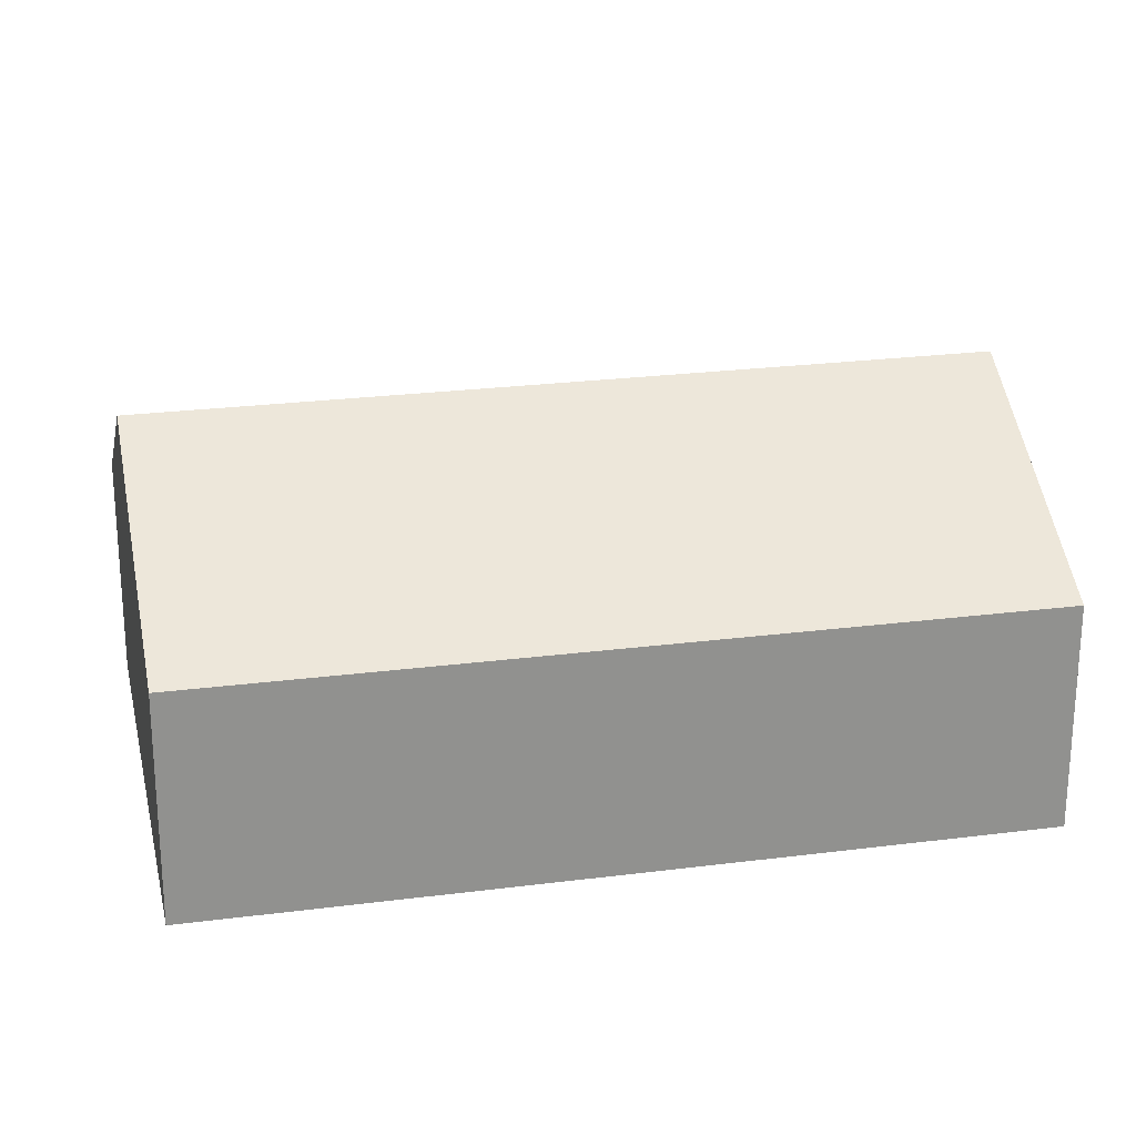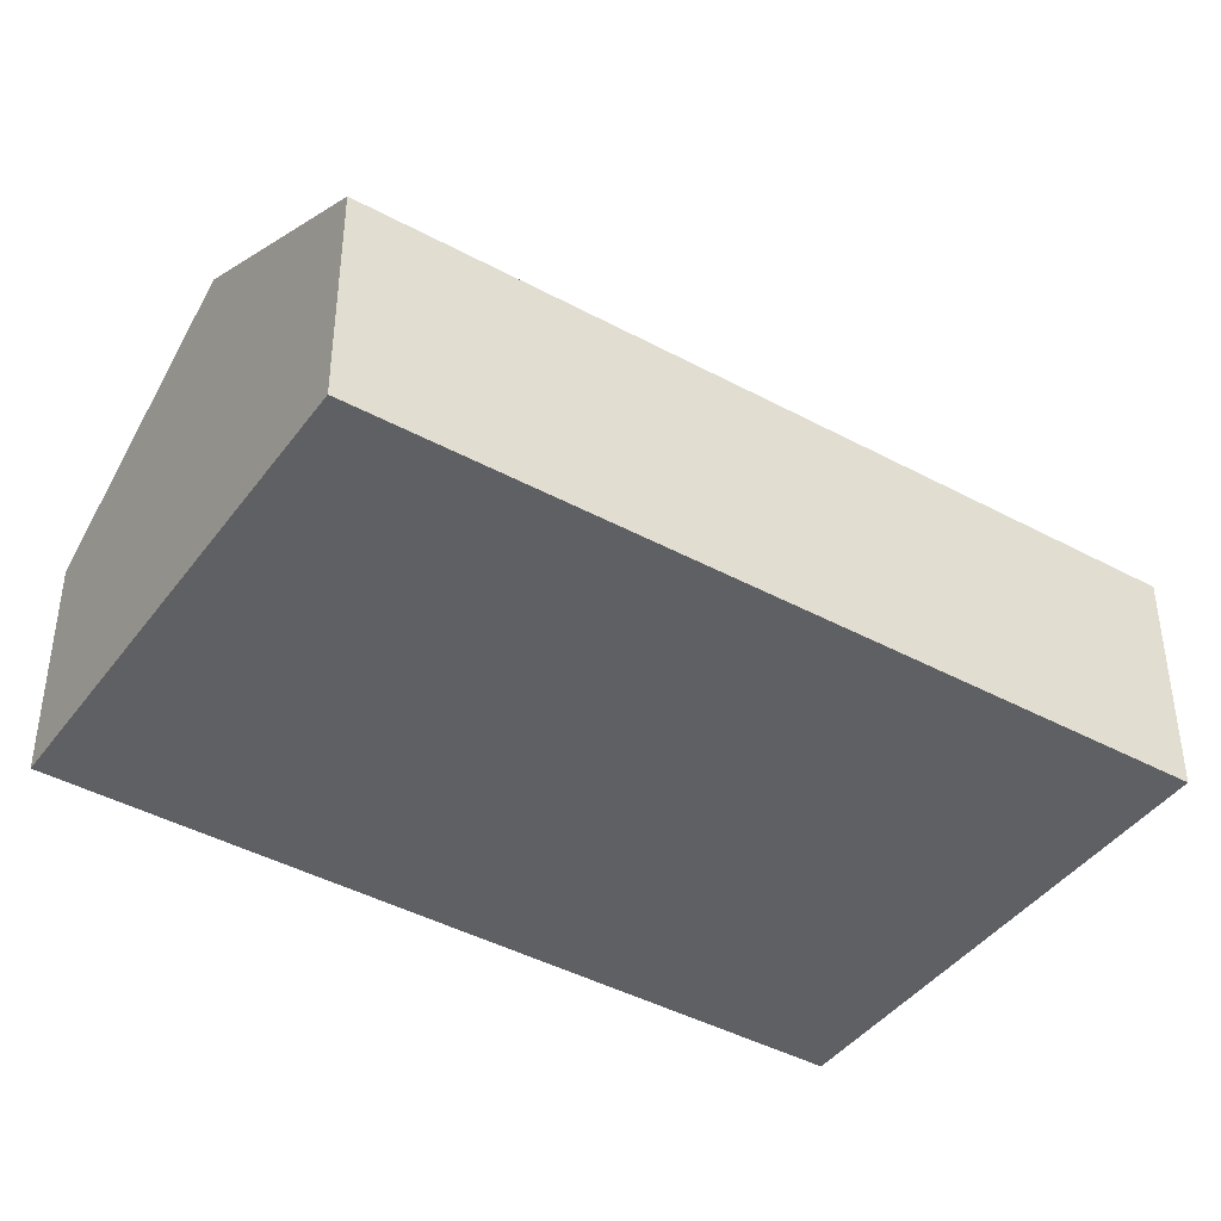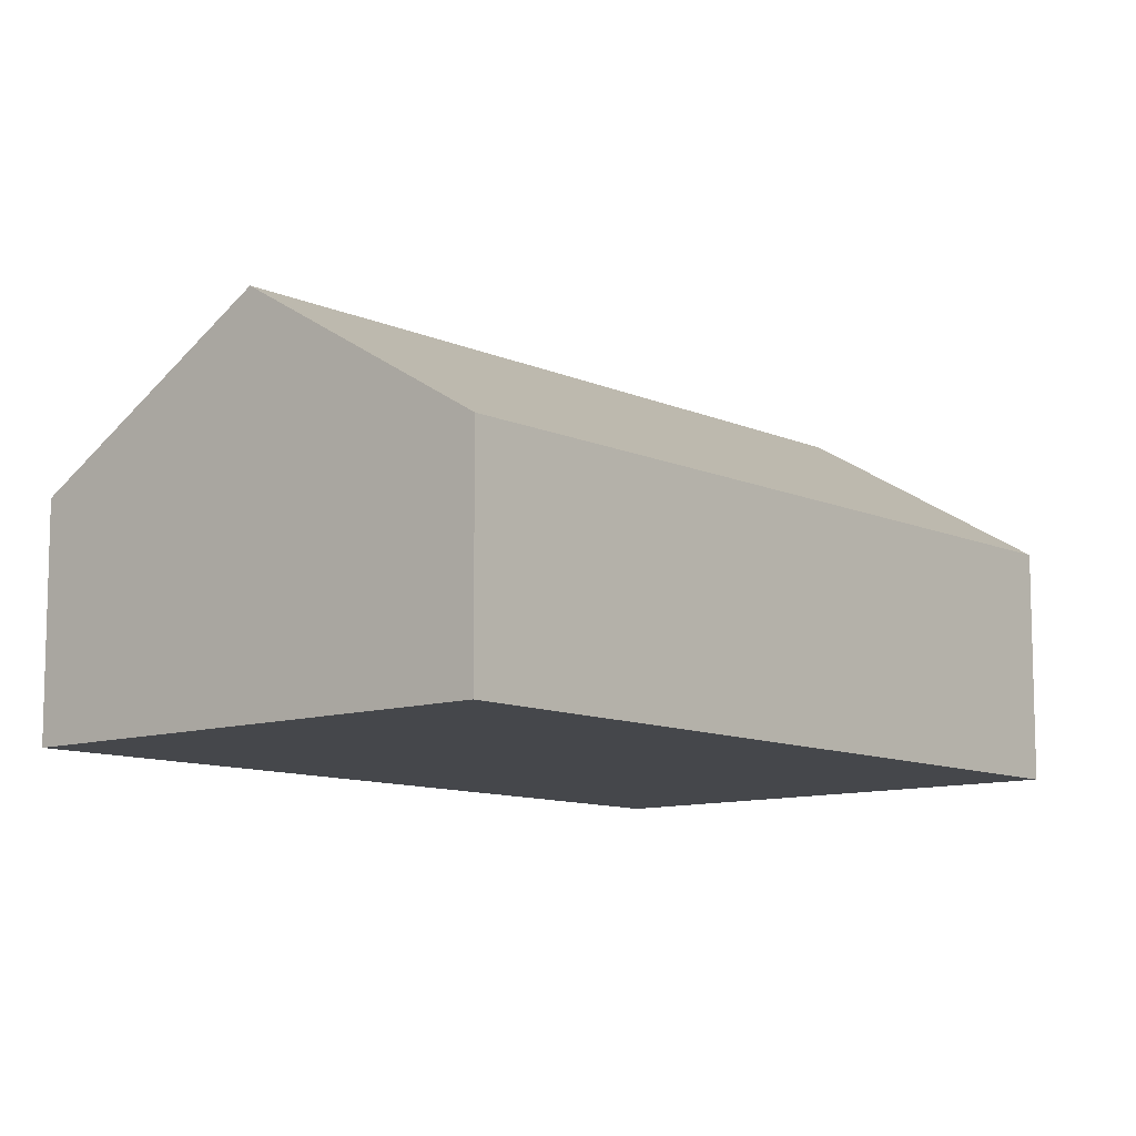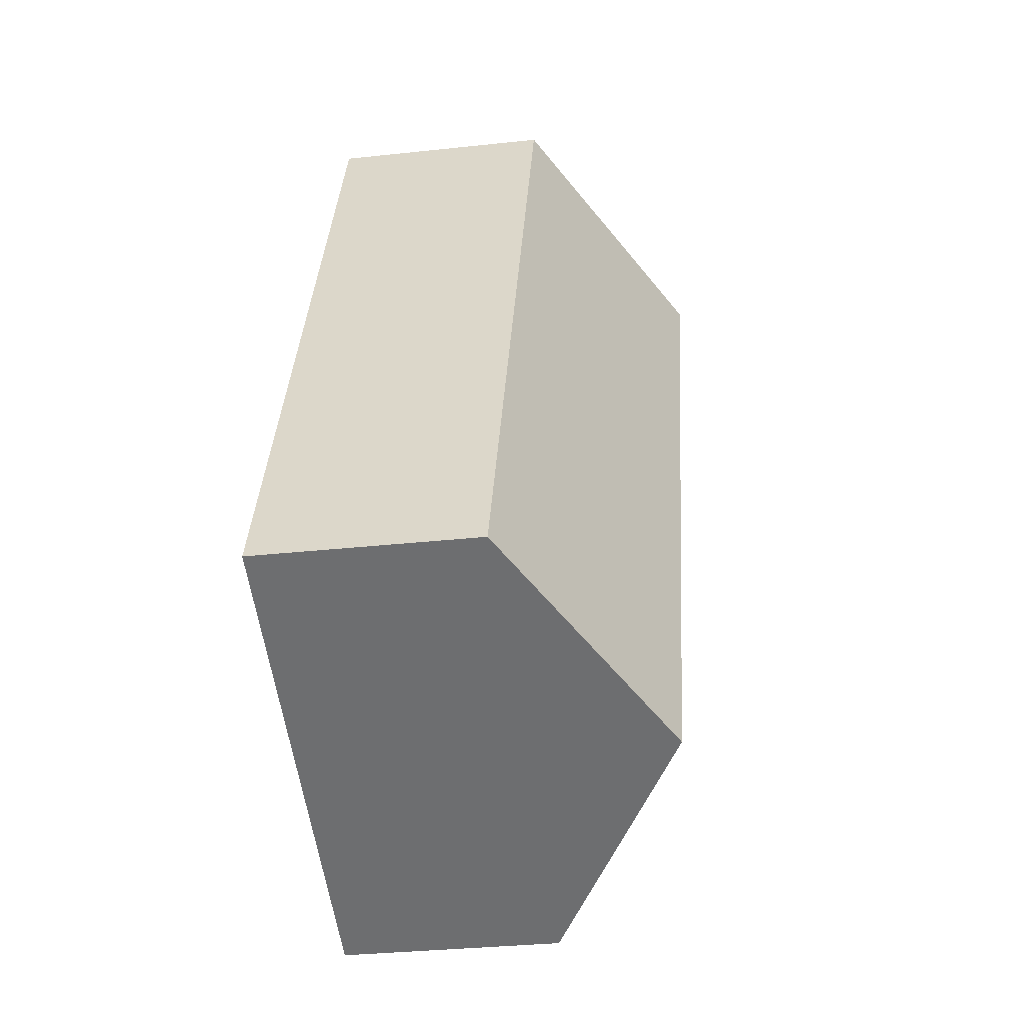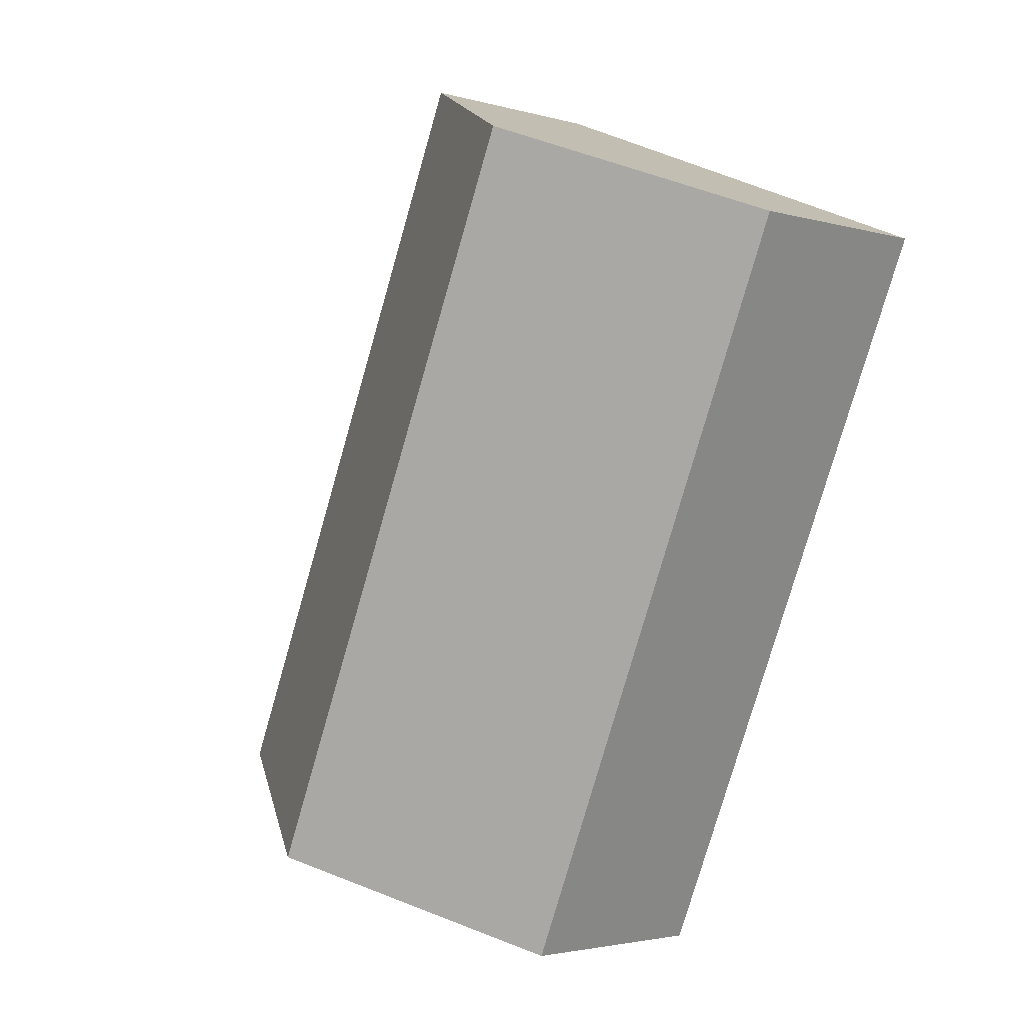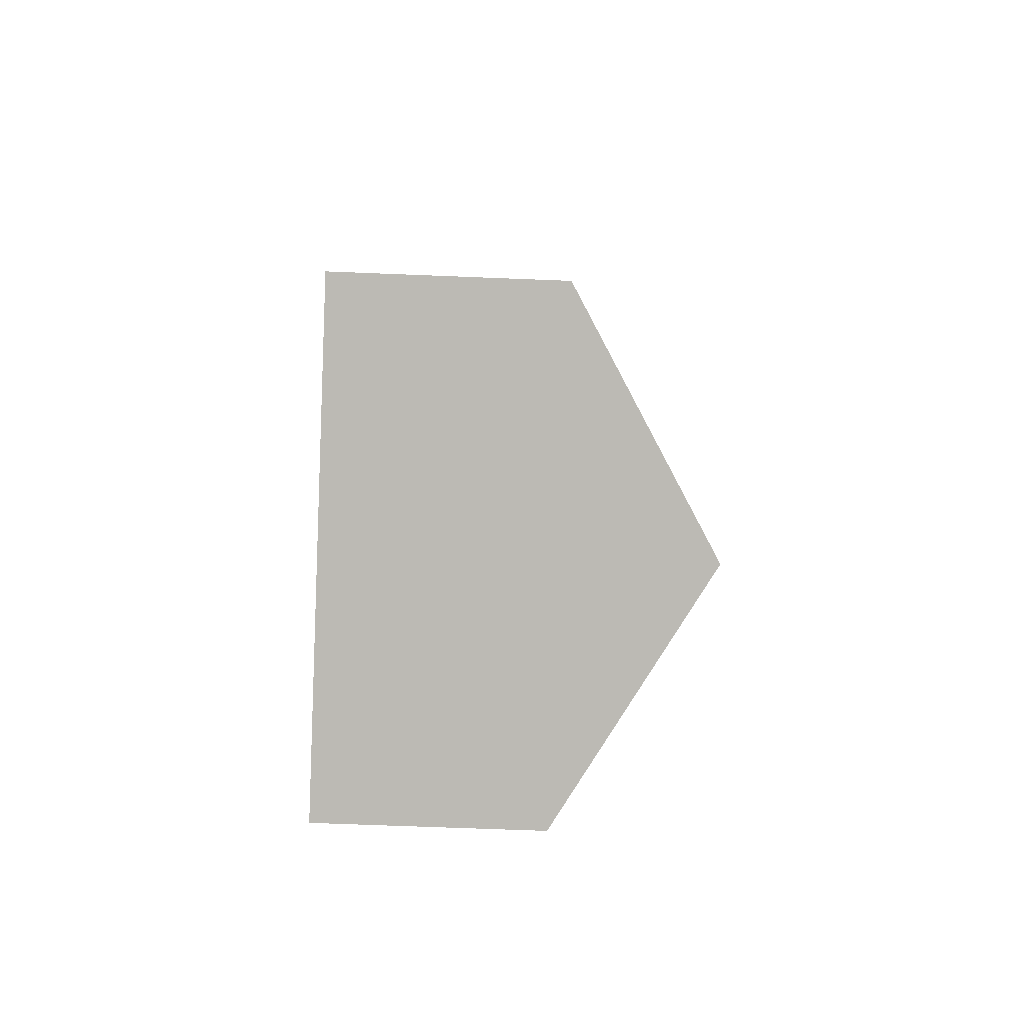
<metadata>
{"format":"obj","ext":"obj","renderer":"f3d","projection":"perspective","resolution":1024,"background":"white","views":[{"elev":24.4,"azim":55.1,"up":"+Y"},{"elev":-42.5,"azim":34.2,"up":"+Y"},{"elev":-10.2,"azim":-161.8,"up":"+Y"},{"elev":-32.7,"azim":98.6,"up":"+Z"},{"elev":-2.8,"azim":-134.9,"up":"+Z"},{"elev":-61.4,"azim":87.6,"up":"+Z"}]}
</metadata>
<code>
v  8.808 5.938 -10.44
v  7.486 3.57 3.111
v  12.57 3.57 -8.904
v  3.732 5.938 1.551
v  5.005 3.546 -11.99
v  0 3.584 2.195e-16
v  0 0 0
v  5.005 7.341e-16 -11.99
v  3.732 -9.497e-17 1.551
v  7.486 -1.905e-16 3.111
v  12.57 5.452e-16 -8.904
v  8.808 6.392e-16 -10.44
g defaultobject
f 1 2 3
f 2 1 4
f 5 4 1
f 4 5 6
f 5 7 6
f 7 5 8
f 7 4 6
f 4 7 2
f 2 7 9
f 2 9 10
f 10 3 2
f 3 10 11
f 1 8 5
f 8 1 3
f 8 3 12
f 12 3 11
f 8 9 7
f 9 8 12
f 9 12 10
f 10 12 11

</code>
